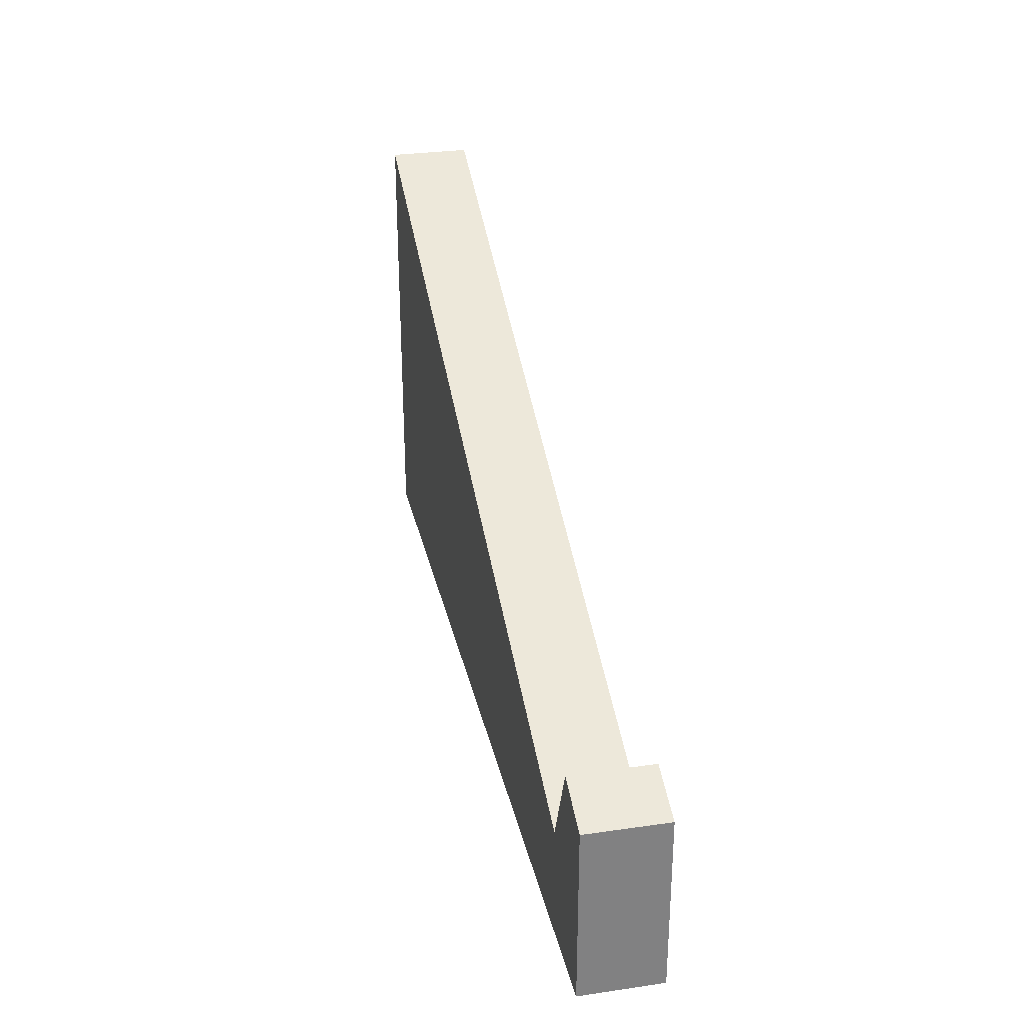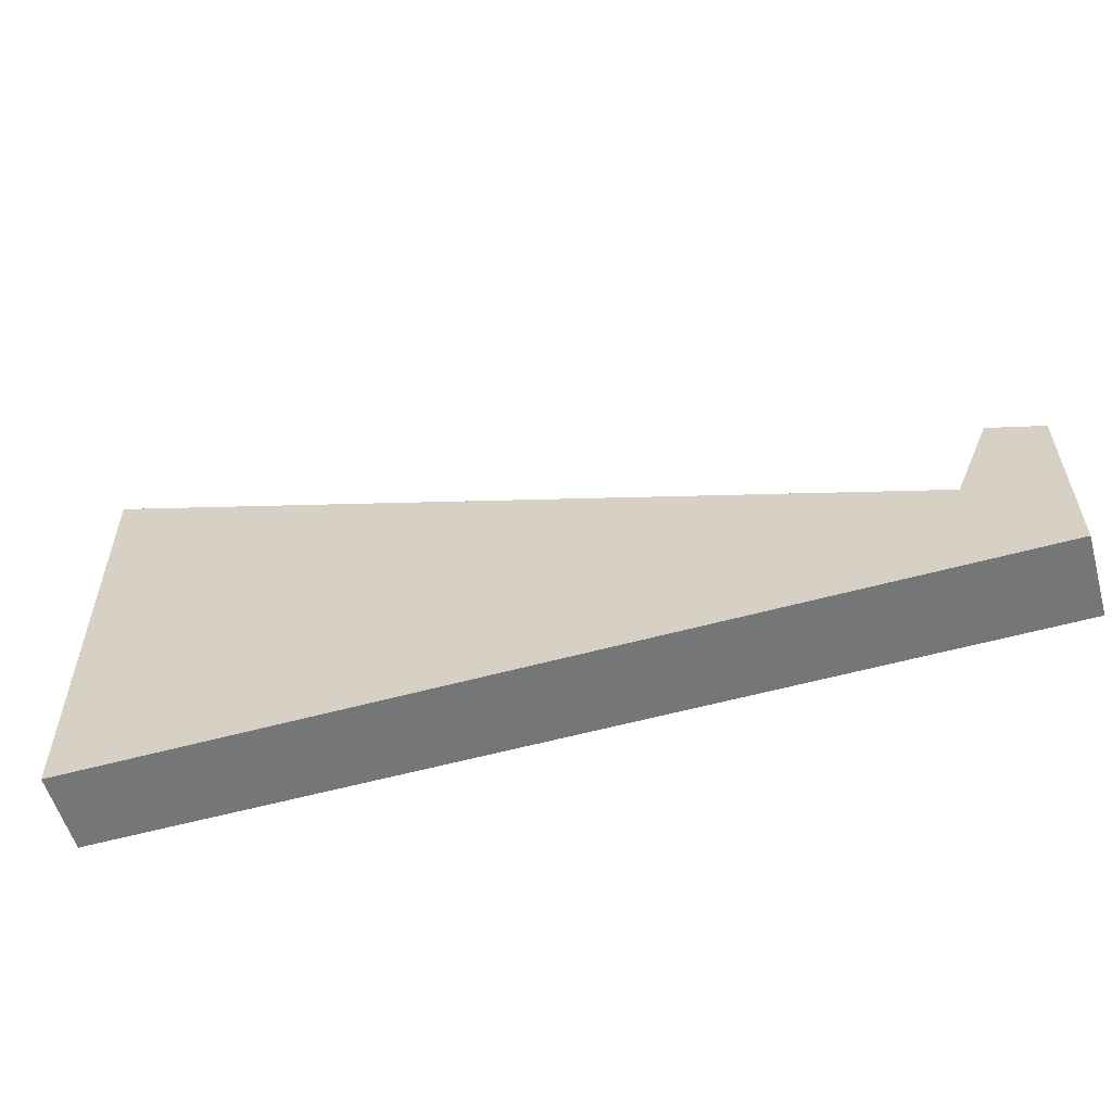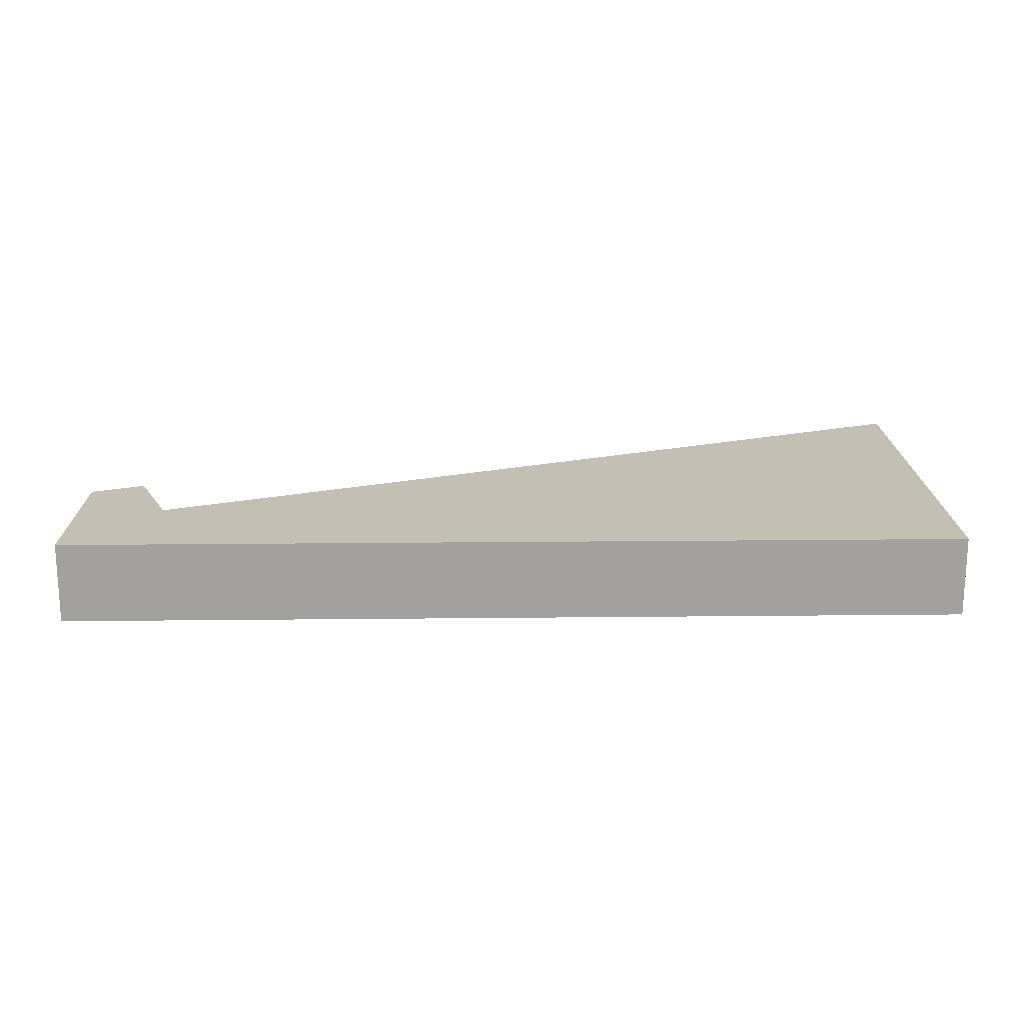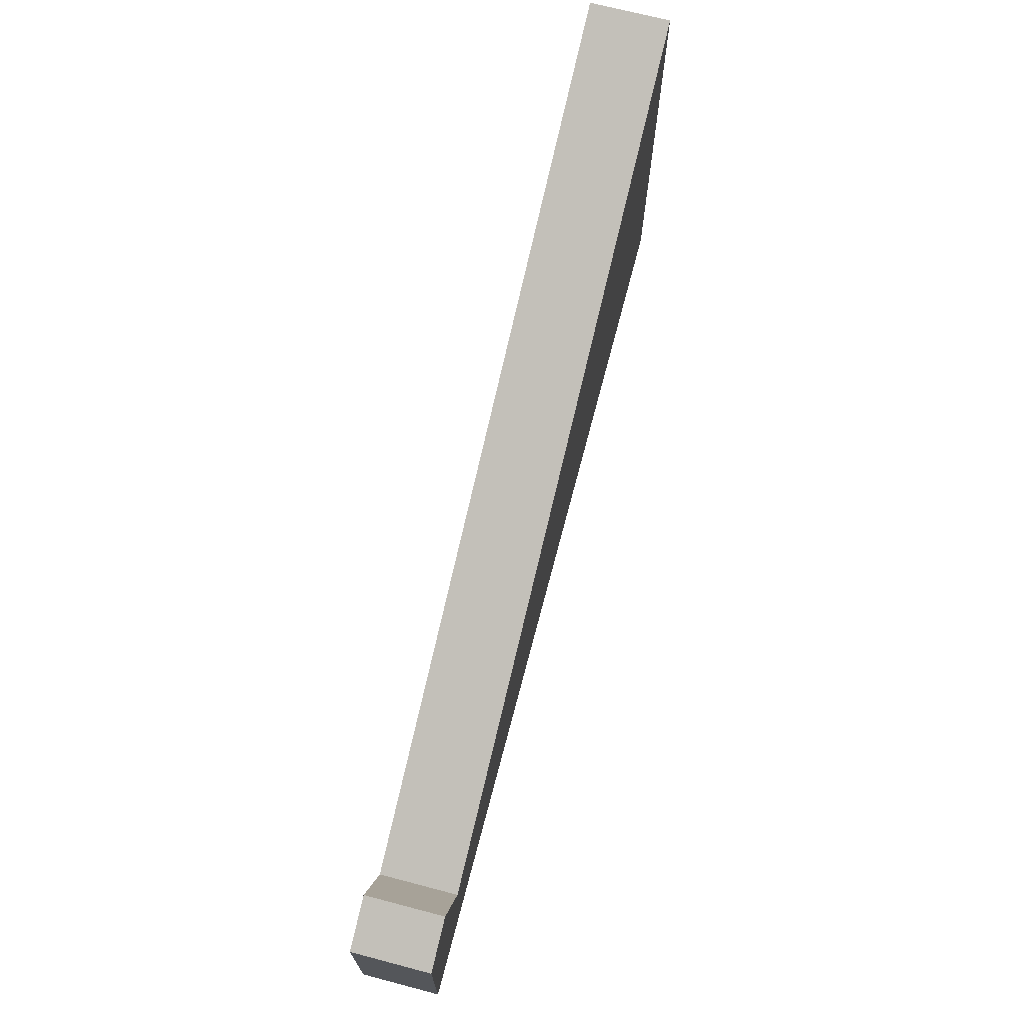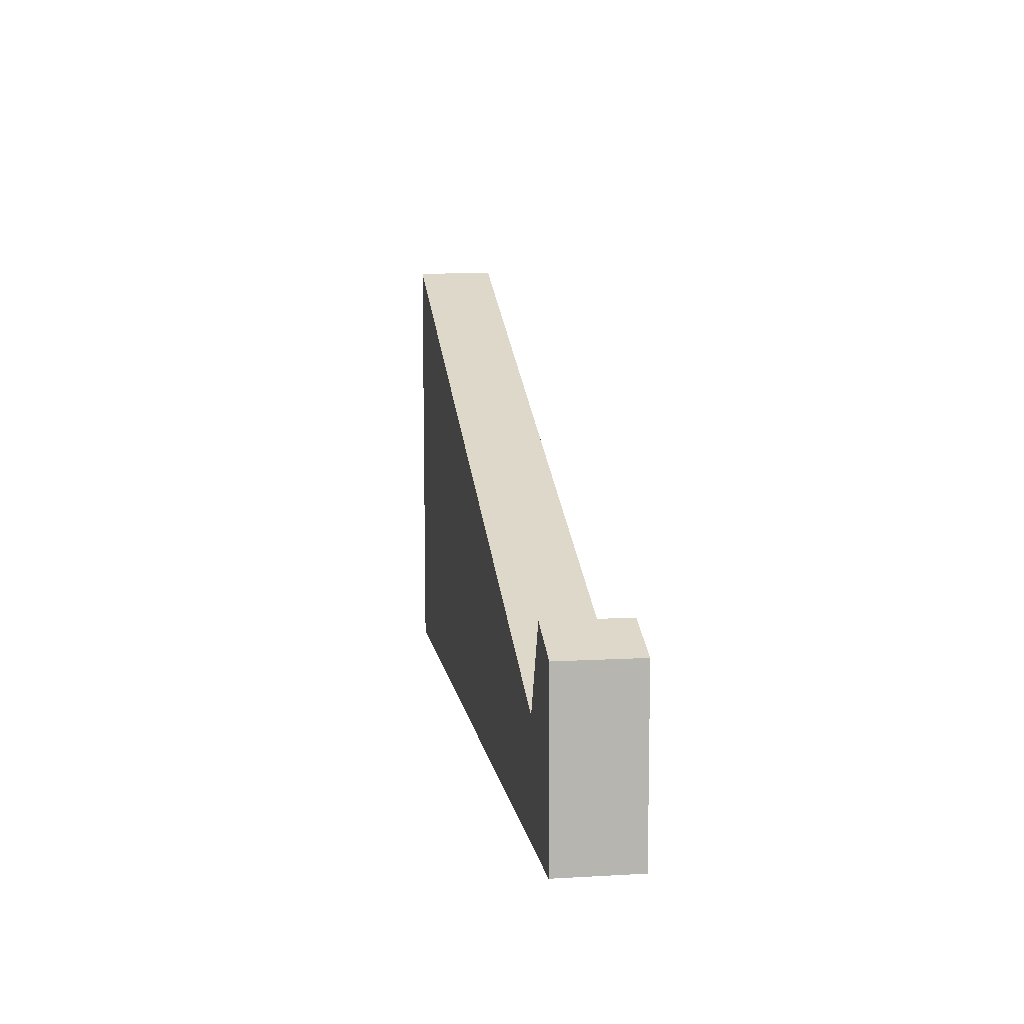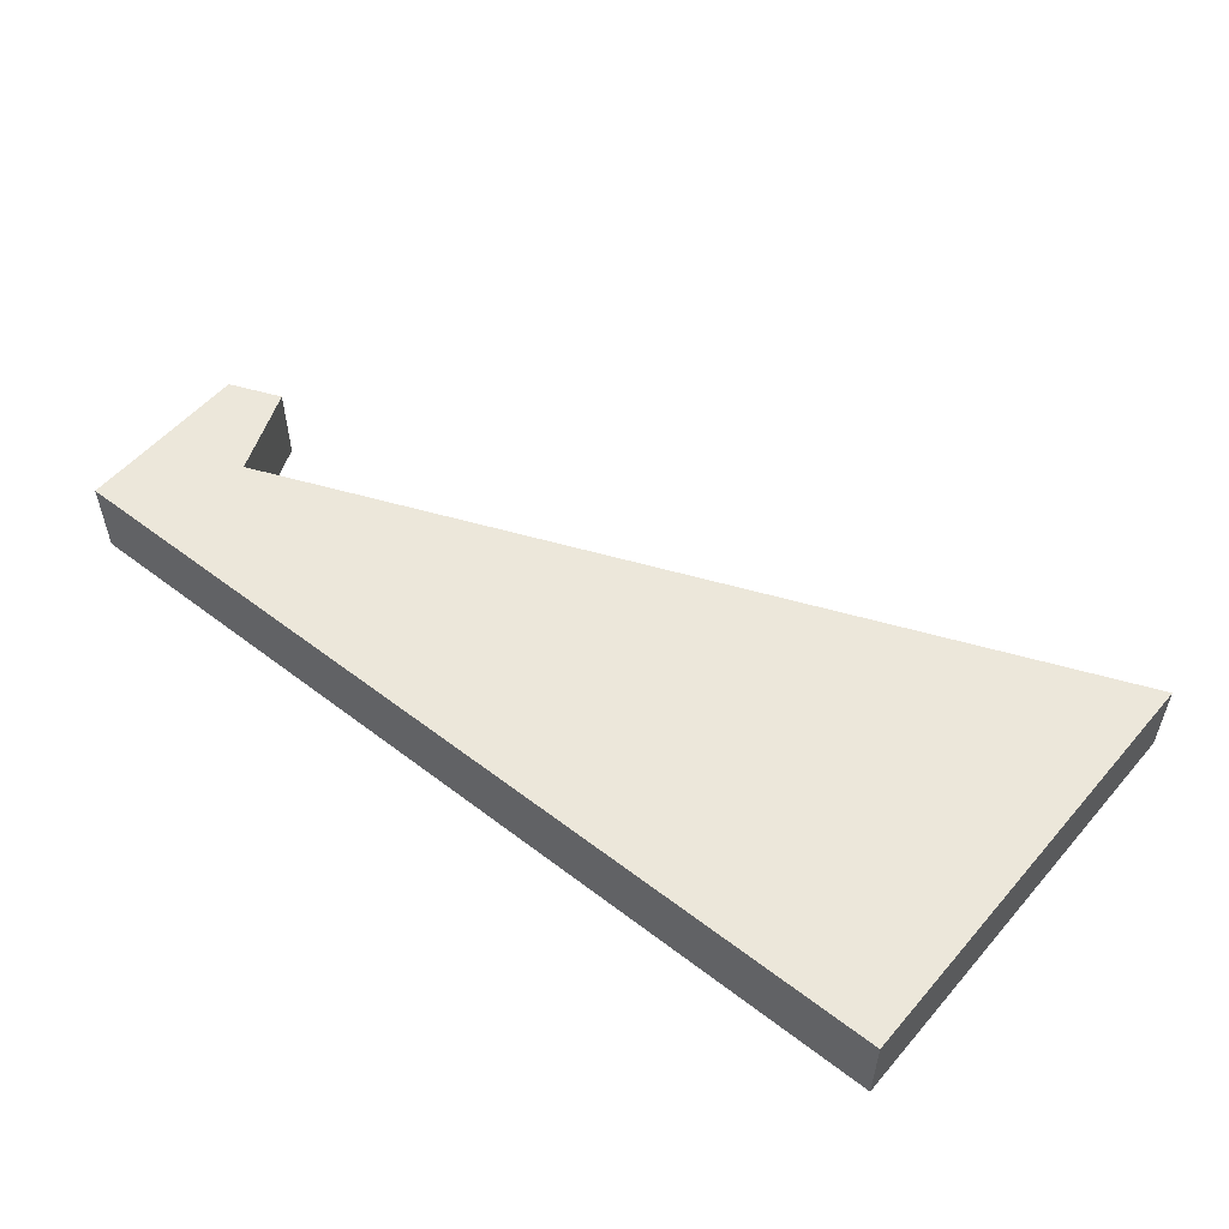
<metadata>
{"format":"obj","ext":"obj","renderer":"f3d","projection":"perspective","resolution":1024,"background":"white","views":[{"elev":29.8,"azim":-102.0,"up":"+Y"},{"elev":-56.8,"azim":-164.0,"up":"+Y"},{"elev":17.9,"azim":-1.2,"up":"+Z"},{"elev":69.9,"azim":-75.3,"up":"+Y"},{"elev":9.2,"azim":-98.7,"up":"+Y"},{"elev":53.4,"azim":39.2,"up":"+Z"}]}
</metadata>
<code>
v 0 0 2
v 22.5 0 2
v 22.63 11 2
v 2.181 2.739 2
v 1.298 4.924 2
v 0 4.4 2
v 22.5 0 0
v 0 0 0
v 0 4.4 0
v 1.298 4.924 0
v 2.181 2.739 0
v 22.63 11 0
v 0 0 0
v 22.5 0 0
v 22.5 0 2
v 0 0 2
v 22.5 0 0
v 22.63 11 0
v 22.63 11 2
v 22.5 0 2
v 2.181 2.739 0
v 1.298 4.924 0
v 1.298 4.924 2
v 2.181 2.739 2
v 1.298 4.924 0
v 0 4.4 0
v 0 4.4 2
v 1.298 4.924 2
v 22.63 11 0
v 2.181 2.739 0
v 2.181 2.739 2
v 22.63 11 2
v 0 4.4 0
v 0 0 0
v 0 0 2
v 0 4.4 2
f 6 1 4
f 4 1 2
f 4 2 3
f 4 5 6
f 12 7 11
f 11 7 8
f 11 8 9
f 9 10 11
f 13 14 16
f 16 14 15
f 17 18 20
f 20 18 19
f 21 22 24
f 24 22 23
f 25 26 28
f 28 26 27
f 29 30 32
f 32 30 31
f 33 34 36
f 36 34 35

</code>
